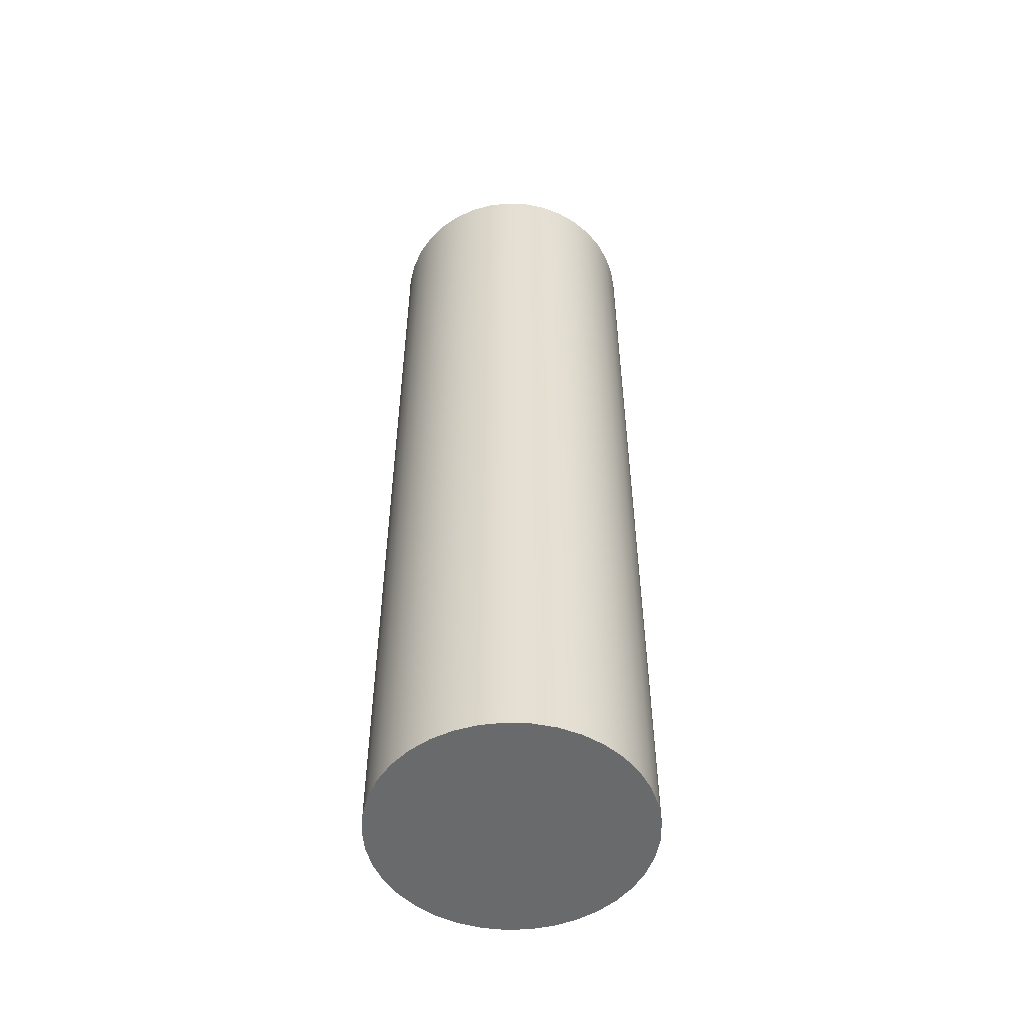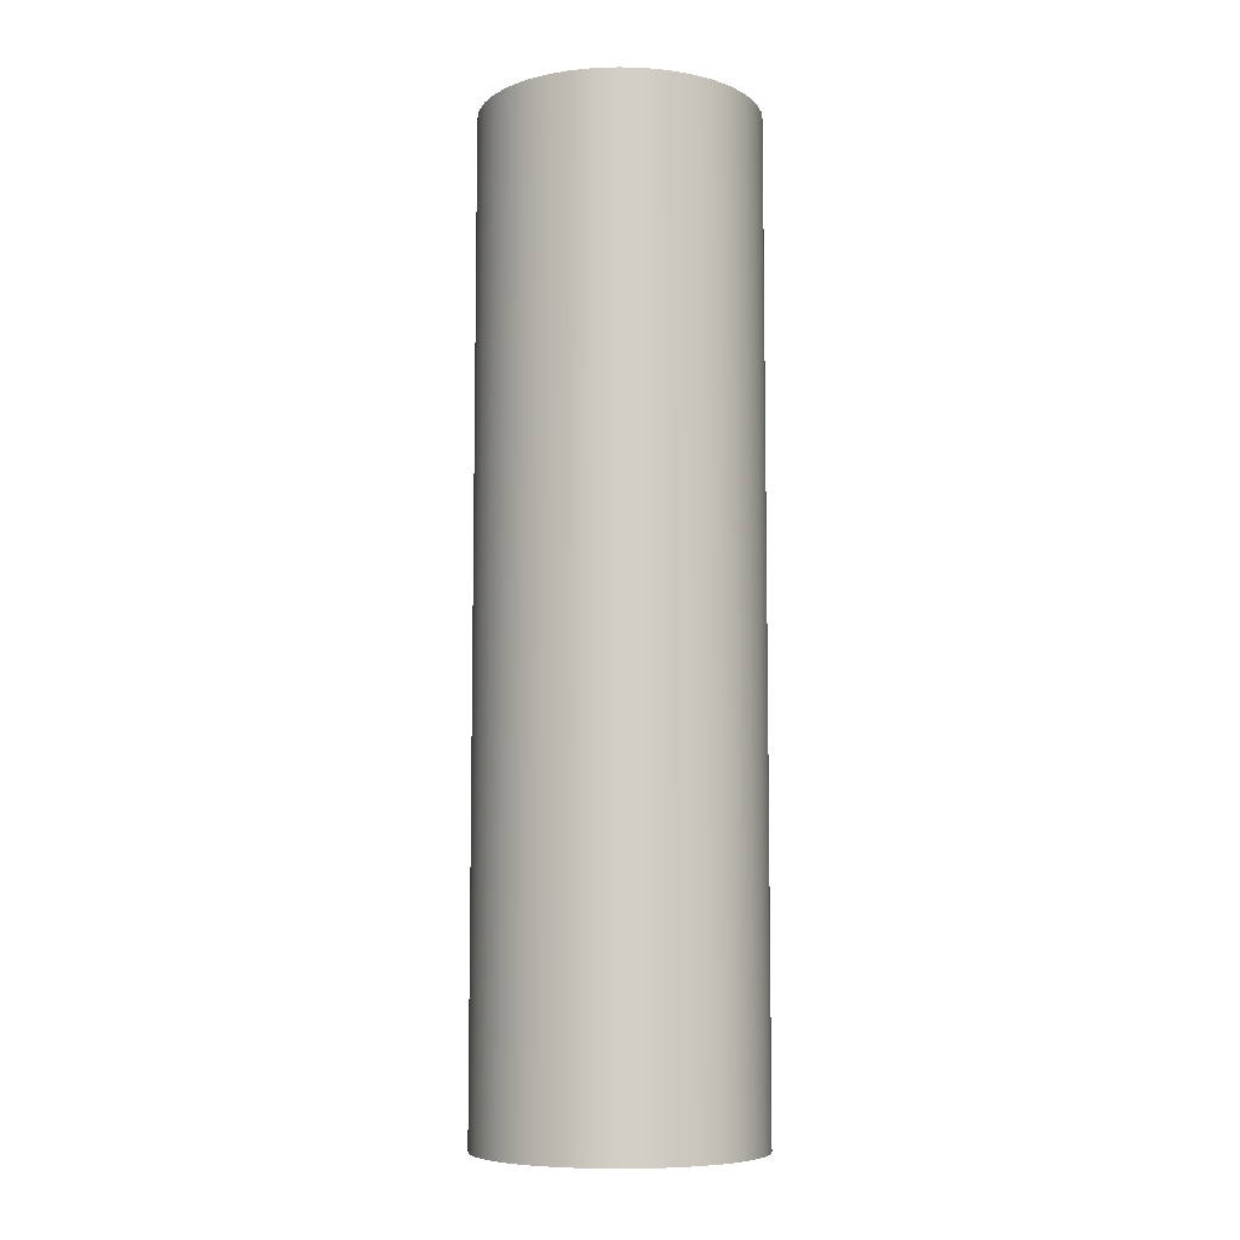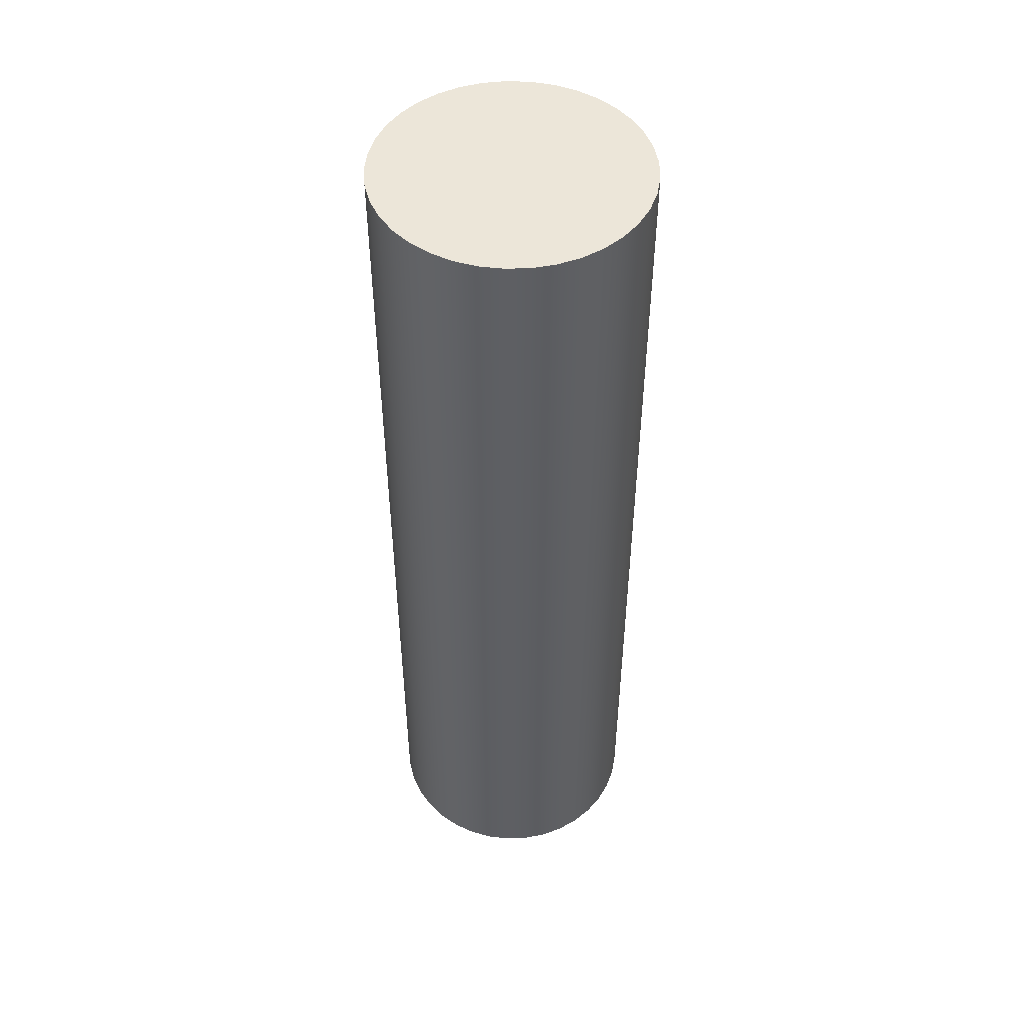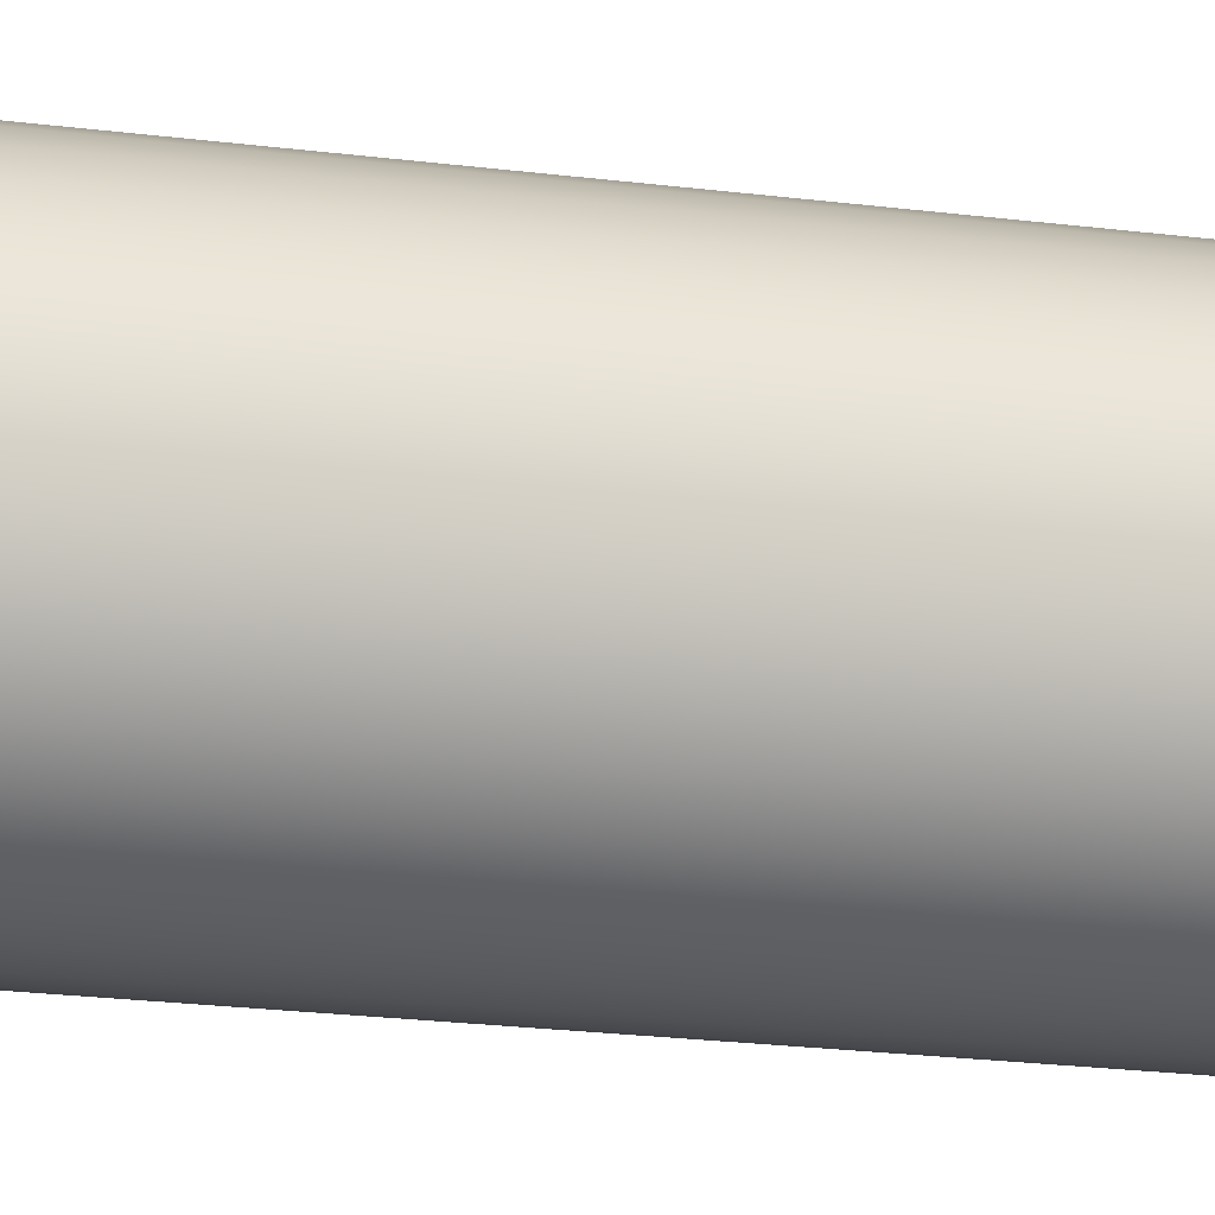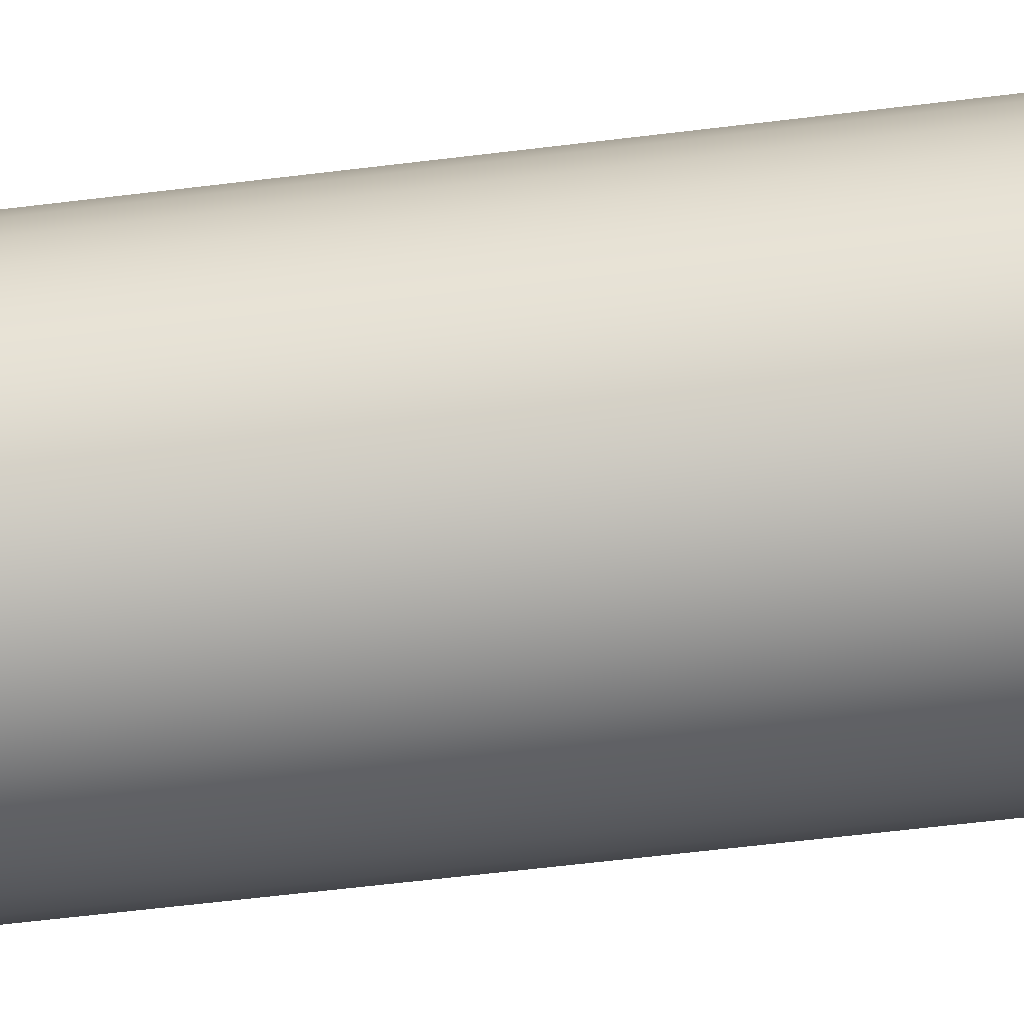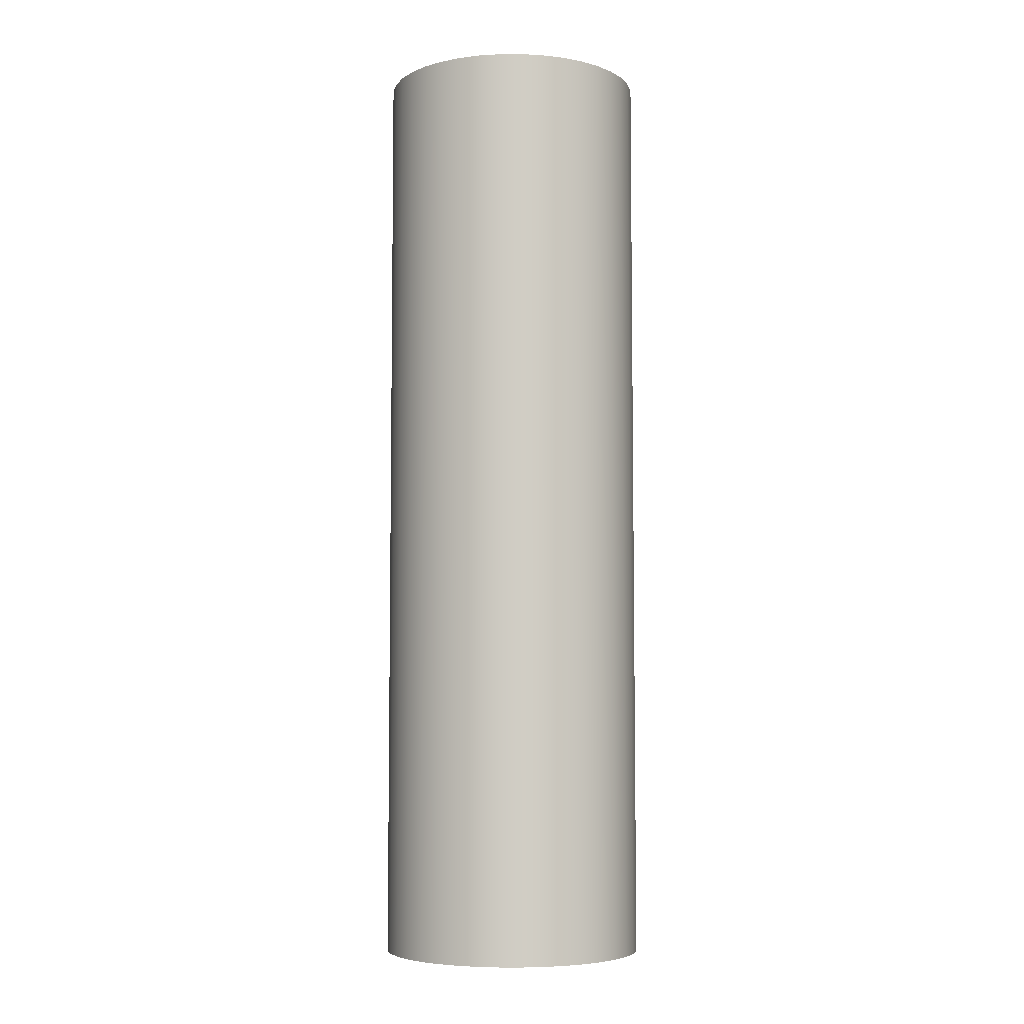
<metadata>
{"format":"obj","ext":"obj","renderer":"f3d","projection":"perspective","resolution":1024,"background":"white","views":[{"elev":-52.9,"azim":-175.1,"up":"+Z"},{"elev":-7.7,"azim":-109.4,"up":"+Z"},{"elev":49.2,"azim":-77.6,"up":"+Z"},{"elev":-22.7,"azim":77.7,"up":"+Y"},{"elev":-58.6,"azim":97.3,"up":"+Y"},{"elev":-5.8,"azim":-65.0,"up":"+Z"}]}
</metadata>
<code>
v -8.201 5.337 7.62
v -8.186 5.154 7.62
v -8.14 4.977 7.62
v -8.064 4.81 7.62
v -7.962 4.659 7.62
v -7.835 4.526 7.62
v -7.688 4.417 7.62
v -7.524 4.335 7.62
v -7.349 4.281 7.62
v -7.168 4.258 7.62
v -6.985 4.266 7.62
v -6.806 4.305 7.62
v -6.636 4.373 7.62
v -6.48 4.469 7.62
v -6.342 4.59 7.62
v -6.227 4.732 7.62
v -6.138 4.892 7.62
v -6.077 5.065 7.62
v -6.046 5.245 7.62
v -6.046 5.428 7.62
v -6.077 5.609 7.62
v -6.138 5.781 7.62
v -6.227 5.941 7.62
v -6.342 6.084 7.62
v -6.48 6.205 7.62
v -6.636 6.301 7.62
v -6.806 6.369 7.62
v -6.985 6.407 7.62
v -7.168 6.415 7.62
v -7.349 6.392 7.62
v -7.524 6.338 7.62
v -7.688 6.256 7.62
v -7.835 6.147 7.62
v -7.962 6.015 7.62
v -8.064 5.863 7.62
v -8.14 5.696 7.62
v -8.186 5.519 7.62
v -8.201 5.337 0
v -8.186 5.519 0
v -8.14 5.696 0
v -8.064 5.863 0
v -7.962 6.015 0
v -7.835 6.147 0
v -7.688 6.256 0
v -7.524 6.338 0
v -7.349 6.392 0
v -7.168 6.415 0
v -6.985 6.407 0
v -6.806 6.369 0
v -6.636 6.301 0
v -6.48 6.205 0
v -6.342 6.084 0
v -6.227 5.941 0
v -6.138 5.781 0
v -6.077 5.609 0
v -6.046 5.428 0
v -6.046 5.245 0
v -6.077 5.065 0
v -6.138 4.892 0
v -6.227 4.732 0
v -6.342 4.59 0
v -6.48 4.469 0
v -6.636 4.373 0
v -6.806 4.305 0
v -6.985 4.266 0
v -7.168 4.258 0
v -7.349 4.281 0
v -7.524 4.335 0
v -7.688 4.417 0
v -7.835 4.526 0
v -7.962 4.659 0
v -8.064 4.81 0
v -8.14 4.977 0
v -8.186 5.154 0
v -8.201 5.337 7.62
v -8.186 5.519 7.62
v -8.14 5.696 7.62
v -8.064 5.863 7.62
v -7.962 6.015 7.62
v -7.835 6.147 7.62
v -7.688 6.256 7.62
v -7.524 6.338 7.62
v -7.349 6.392 7.62
v -7.168 6.415 7.62
v -6.985 6.407 7.62
v -6.806 6.369 7.62
v -6.636 6.301 7.62
v -6.48 6.205 7.62
v -6.342 6.084 7.62
v -6.227 5.941 7.62
v -6.138 5.781 7.62
v -6.077 5.609 7.62
v -6.046 5.428 7.62
v -6.046 5.245 7.62
v -6.077 5.065 7.62
v -6.138 4.892 7.62
v -6.227 4.732 7.62
v -6.342 4.59 7.62
v -6.48 4.469 7.62
v -6.636 4.373 7.62
v -6.806 4.305 7.62
v -6.985 4.266 7.62
v -7.168 4.258 7.62
v -7.349 4.281 7.62
v -7.524 4.335 7.62
v -7.688 4.417 7.62
v -7.835 4.526 7.62
v -7.962 4.659 7.62
v -8.064 4.81 7.62
v -8.14 4.977 7.62
v -8.186 5.154 7.62
v -8.201 5.337 0
v -8.186 5.154 0
v -8.14 4.977 0
v -8.064 4.81 0
v -7.962 4.659 0
v -7.835 4.526 0
v -7.688 4.417 0
v -7.524 4.335 0
v -7.349 4.281 0
v -7.168 4.258 0
v -6.985 4.266 0
v -6.806 4.305 0
v -6.636 4.373 0
v -6.48 4.469 0
v -6.342 4.59 0
v -6.227 4.732 0
v -6.138 4.892 0
v -6.077 5.065 0
v -6.046 5.245 0
v -6.046 5.428 0
v -6.077 5.609 0
v -6.138 5.781 0
v -6.227 5.941 0
v -6.342 6.084 0
v -6.48 6.205 0
v -6.636 6.301 0
v -6.806 6.369 0
v -6.985 6.407 0
v -7.168 6.415 0
v -7.349 6.392 0
v -7.524 6.338 0
v -7.688 6.256 0
v -7.835 6.147 0
v -7.962 6.015 0
v -8.064 5.863 0
v -8.14 5.696 0
v -8.186 5.519 0
v -8.201 5.337 0
v -8.201 5.337 7.62
f 37 1 16
f 16 1 2
f 16 2 3
f 3 4 16
f 16 4 5
f 16 5 15
f 15 5 6
f 15 6 14
f 14 6 7
f 14 7 13
f 13 7 8
f 13 8 12
f 12 8 9
f 12 9 11
f 11 9 10
f 17 23 16
f 16 23 24
f 16 24 25
f 23 17 22
f 22 17 18
f 22 18 21
f 21 18 19
f 21 19 20
f 25 26 16
f 16 26 27
f 16 27 28
f 28 29 16
f 16 29 30
f 16 30 31
f 31 32 16
f 16 32 33
f 16 33 34
f 34 35 16
f 16 35 36
f 16 36 37
f 74 38 60
f 60 38 39
f 60 39 40
f 40 41 60
f 60 41 42
f 60 42 43
f 43 44 60
f 60 44 45
f 60 45 46
f 46 47 60
f 60 47 48
f 60 48 49
f 49 50 60
f 60 50 51
f 60 51 52
f 52 53 60
f 60 53 59
f 59 53 54
f 59 54 58
f 58 54 55
f 58 55 57
f 57 55 56
f 61 71 60
f 60 71 72
f 60 72 73
f 71 61 70
f 70 61 62
f 70 62 69
f 69 62 63
f 69 63 68
f 68 63 64
f 68 64 67
f 67 64 65
f 67 65 66
f 73 74 60
f 76 148 75
f 75 148 149
f 150 112 111
f 111 112 113
f 111 113 110
f 110 113 114
f 110 114 109
f 109 114 115
f 109 115 108
f 108 115 116
f 108 116 107
f 107 116 117
f 107 117 106
f 106 117 118
f 106 118 105
f 105 118 119
f 105 119 104
f 104 119 120
f 104 120 103
f 103 120 121
f 103 121 102
f 102 121 122
f 102 122 101
f 101 122 123
f 101 123 100
f 100 123 124
f 100 124 99
f 99 124 125
f 99 125 98
f 98 125 126
f 98 126 97
f 97 126 127
f 97 127 96
f 96 127 128
f 96 128 95
f 95 128 129
f 95 129 94
f 94 129 130
f 94 130 93
f 93 130 131
f 93 131 92
f 92 131 132
f 92 132 91
f 91 132 133
f 91 133 90
f 90 133 134
f 90 134 89
f 89 134 135
f 89 135 88
f 88 135 136
f 88 136 87
f 87 136 137
f 87 137 86
f 86 137 138
f 86 138 85
f 85 138 139
f 85 139 84
f 84 139 140
f 84 140 83
f 83 140 141
f 83 141 82
f 82 141 142
f 82 142 81
f 81 142 143
f 81 143 80
f 80 143 144
f 80 144 79
f 79 144 145
f 79 145 78
f 78 145 146
f 78 146 77
f 77 146 147
f 77 147 76
f 76 147 148

</code>
